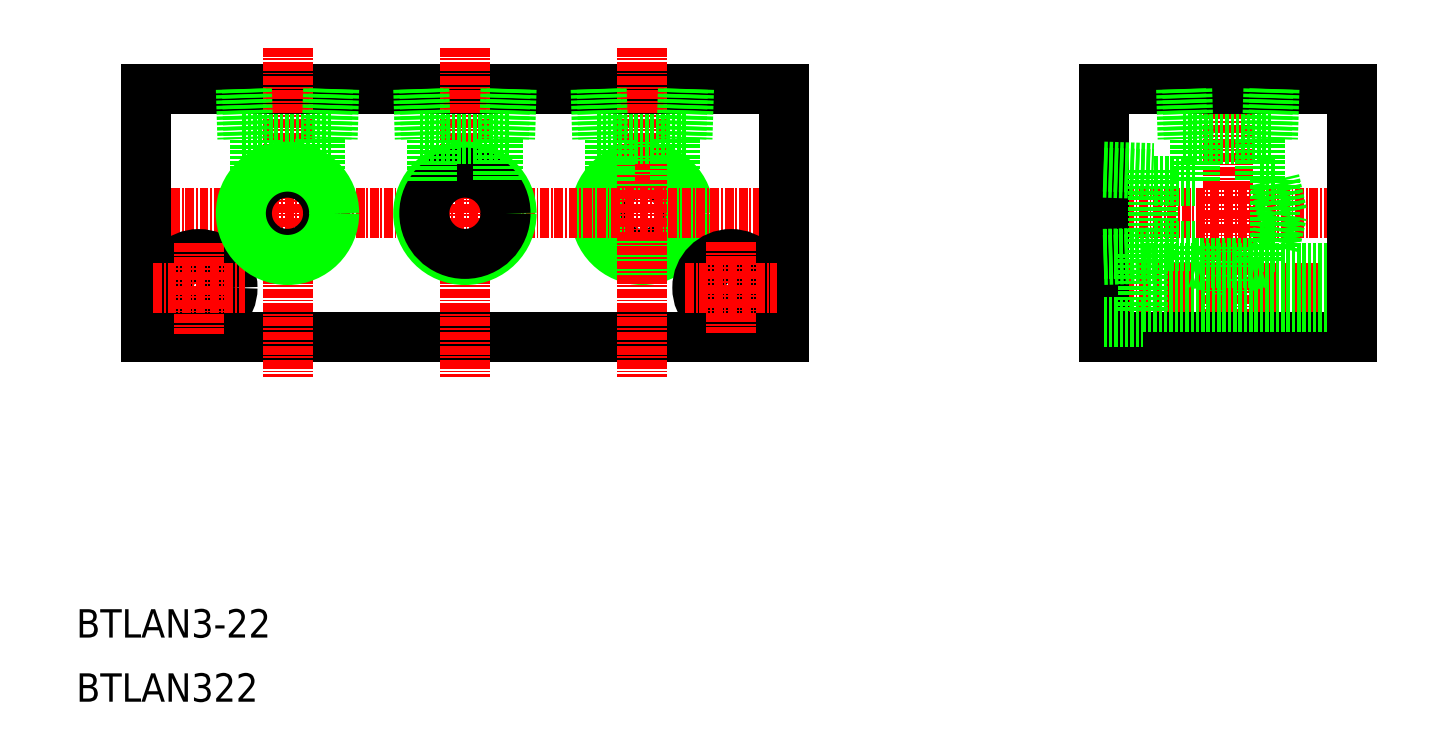
<metadata>
{"format":"dxf","ext":"dxf","renderer":"ezdxf+matplotlib","layout":"modelspace","background":"white","min_lineweight":24,"dpi":150}
</metadata>
<code>
0
SECTION
2
ENTITIES
0
CIRCLE
8
0
10
5787
20
2.295e+04
30
0
40
5.723
0
CIRCLE
8
0
10
5787
20
2.295e+04
30
0
40
6.579
0
LINE
8
0
10
5717
20
2.297e+04
30
0
11
5807
21
2.297e+04
31
0
0
LINE
8
0
10
5717
20
2.293e+04
30
0
11
5807
21
2.293e+04
31
0
0
LINE
8
CENTER
10
5715
20
2.295e+04
30
0
11
5810
21
2.295e+04
31
0
0
TEXT
8
0
10
5707
20
2.288e+04
30
0
40
4
1
BTLAN322
0
TEXT
8
0
10
5707
20
2.289e+04
30
0
40
4
1
BTLAN3-22
0
LINE
8
0
10
5717
20
2.297e+04
30
0
11
5717
21
2.293e+04
31
0
0
CIRCLE
8
0
10
5725
20
2.294e+04
30
0
40
2.75
0
CIRCLE
8
0
10
5725
20
2.294e+04
30
0
40
4.75
0
LINE
8
CENTER
10
5737
20
2.297e+04
30
0
11
5737
21
2.293e+04
31
0
0
LINE
8
CENTER
10
5725
20
2.295e+04
30
0
11
5725
21
2.293e+04
31
0
0
LINE
8
CENTER
10
5718
20
2.294e+04
30
0
11
5731
21
2.294e+04
31
0
0
CIRCLE
8
0
10
5737
20
2.295e+04
30
0
40
5.723
0
CIRCLE
8
0
10
5737
20
2.295e+04
30
0
40
6.579
0
LINE
8
CENTER
10
5787
20
2.297e+04
30
0
11
5787
21
2.293e+04
31
0
0
LINE
8
CENTER
10
5762
20
2.297e+04
30
0
11
5762
21
2.293e+04
31
0
0
CIRCLE
8
0
10
5762
20
2.295e+04
30
0
40
6.579
0
CIRCLE
8
0
10
5762
20
2.295e+04
30
0
40
5.723
0
LINE
8
CENTER
10
5849
20
2.295e+04
30
0
11
5890
21
2.295e+04
31
0
0
LINE
8
CENTER
10
5849
20
2.294e+04
30
0
11
5890
21
2.294e+04
31
0
0
LINE
8
0
10
5807
20
2.297e+04
30
0
11
5807
21
2.293e+04
31
0
0
CIRCLE
8
0
10
5800
20
2.294e+04
30
0
40
4.75
0
CIRCLE
8
0
10
5800
20
2.294e+04
30
0
40
2.75
0
LINE
8
CENTER
10
5800
20
2.295e+04
30
0
11
5800
21
2.293e+04
31
0
0
LINE
8
CENTER
10
5793
20
2.294e+04
30
0
11
5806
21
2.294e+04
31
0
0
LINE
8
0
10
5874
20
2.294e+04
30
0
11
5870
21
2.294e+04
31
0
0
LINE
8
0
10
5852
20
2.293e+04
30
0
11
5852
21
2.297e+04
31
0
0
LINE
8
0
10
5870
20
2.294e+04
30
0
11
5865
21
2.294e+04
31
0
0
LINE
8
0
10
5858
20
2.294e+04
30
0
11
5858
21
2.294e+04
31
0
0
LINE
8
CENTER
10
5870
20
2.297e+04
30
0
11
5870
21
2.293e+04
31
0
0
LINE
8
0
10
5852
20
2.293e+04
30
0
11
5887
21
2.293e+04
31
0
0
LINE
8
0
10
5852
20
2.294e+04
30
0
11
5858
21
2.294e+04
31
0
0
LINE
8
0
10
5858
20
2.294e+04
30
0
11
5887
21
2.294e+04
31
0
0
LINE
8
0
10
5852
20
2.297e+04
30
0
11
5887
21
2.297e+04
31
0
0
LINE
8
0
10
5852
20
2.295e+04
30
0
11
5858
21
2.295e+04
31
0
0
LINE
8
0
10
5852
20
2.296e+04
30
0
11
5859
21
2.296e+04
31
0
0
LINE
8
0
10
5852
20
2.296e+04
30
0
11
5859
21
2.296e+04
31
0
0
LINE
8
0
10
5852
20
2.295e+04
30
0
11
5859
21
2.295e+04
31
0
0
LINE
8
0
10
5852
20
2.294e+04
30
0
11
5859
21
2.294e+04
31
0
0
LINE
8
0
10
5865
20
2.294e+04
30
0
11
5874
21
2.294e+04
31
0
0
LINE
8
0
10
5863
20
2.296e+04
30
0
11
5876
21
2.296e+04
31
0
0
LINE
8
0
10
5858
20
2.294e+04
30
0
11
5887
21
2.294e+04
31
0
0
LINE
8
0
10
5859
20
2.294e+04
30
0
11
5859
21
2.296e+04
31
0
0
LINE
8
0
10
5858
20
2.295e+04
30
0
11
5858
21
2.294e+04
31
0
0
LINE
8
0
10
5865
20
2.295e+04
30
0
11
5859
21
2.295e+04
31
0
0
LINE
8
0
10
5865
20
2.295e+04
30
0
11
5865
21
2.294e+04
31
0
0
LINE
8
0
10
5864
20
2.297e+04
30
0
11
5864
21
2.296e+04
31
0
0
LINE
8
0
10
5863
20
2.297e+04
30
0
11
5863
21
2.296e+04
31
0
0
LINE
8
0
10
5865
20
2.296e+04
30
0
11
5859
21
2.296e+04
31
0
0
LINE
8
0
10
5865
20
2.296e+04
30
0
11
5865
21
2.296e+04
31
0
0
LINE
8
0
10
5877
20
2.295e+04
30
0
11
5876
21
2.296e+04
31
0
0
LINE
8
0
10
5876
20
2.296e+04
30
0
11
5876
21
2.295e+04
31
0
0
LINE
8
0
10
5876
20
2.295e+04
30
0
11
5877
21
2.295e+04
31
0
0
LINE
8
0
10
5874
20
2.295e+04
30
0
11
5876
21
2.295e+04
31
0
0
LINE
8
0
10
5874
20
2.295e+04
30
0
11
5874
21
2.294e+04
31
0
0
LINE
8
0
10
5875
20
2.297e+04
30
0
11
5875
21
2.296e+04
31
0
0
LINE
8
0
10
5876
20
2.297e+04
30
0
11
5876
21
2.296e+04
31
0
0
LINE
8
0
10
5874
20
2.296e+04
30
0
11
5876
21
2.296e+04
31
0
0
LINE
8
0
10
5874
20
2.296e+04
30
0
11
5874
21
2.296e+04
31
0
0
LINE
8
0
10
5887
20
2.293e+04
30
0
11
5887
21
2.297e+04
31
0
0
LINE
8
0
10
5743
20
2.297e+04
30
0
11
5743
21
2.296e+04
31
0
0
LINE
8
0
10
5731
20
2.297e+04
30
0
11
5732
21
2.296e+04
31
0
0
LINE
8
0
10
5744
20
2.297e+04
30
0
11
5743
21
2.296e+04
31
0
0
LINE
8
0
10
5731
20
2.296e+04
30
0
11
5743
21
2.296e+04
31
0
0
LINE
8
0
10
5730
20
2.297e+04
30
0
11
5731
21
2.296e+04
31
0
0
LINE
8
0
10
5732
20
2.296e+04
30
0
11
5732
21
2.296e+04
31
0
0
LINE
8
0
10
5742
20
2.296e+04
30
0
11
5742
21
2.296e+04
31
0
0
LINE
8
0
10
5767
20
2.296e+04
30
0
11
5767
21
2.296e+04
31
0
0
LINE
8
0
10
5757
20
2.296e+04
30
0
11
5757
21
2.296e+04
31
0
0
LINE
8
0
10
5755
20
2.297e+04
30
0
11
5756
21
2.296e+04
31
0
0
LINE
8
0
10
5756
20
2.296e+04
30
0
11
5768
21
2.296e+04
31
0
0
LINE
8
0
10
5769
20
2.297e+04
30
0
11
5768
21
2.296e+04
31
0
0
LINE
8
0
10
5756
20
2.297e+04
30
0
11
5757
21
2.296e+04
31
0
0
LINE
8
0
10
5768
20
2.297e+04
30
0
11
5768
21
2.296e+04
31
0
0
LINE
8
0
10
5793
20
2.297e+04
30
0
11
5793
21
2.296e+04
31
0
0
LINE
8
0
10
5781
20
2.297e+04
30
0
11
5782
21
2.296e+04
31
0
0
LINE
8
0
10
5794
20
2.297e+04
30
0
11
5793
21
2.296e+04
31
0
0
LINE
8
0
10
5781
20
2.296e+04
30
0
11
5793
21
2.296e+04
31
0
0
LINE
8
0
10
5780
20
2.297e+04
30
0
11
5781
21
2.296e+04
31
0
0
LINE
8
0
10
5782
20
2.296e+04
30
0
11
5782
21
2.296e+04
31
0
0
LINE
8
0
10
5792
20
2.296e+04
30
0
11
5792
21
2.296e+04
31
0
0
ENDSEC
0
EOF

</code>
